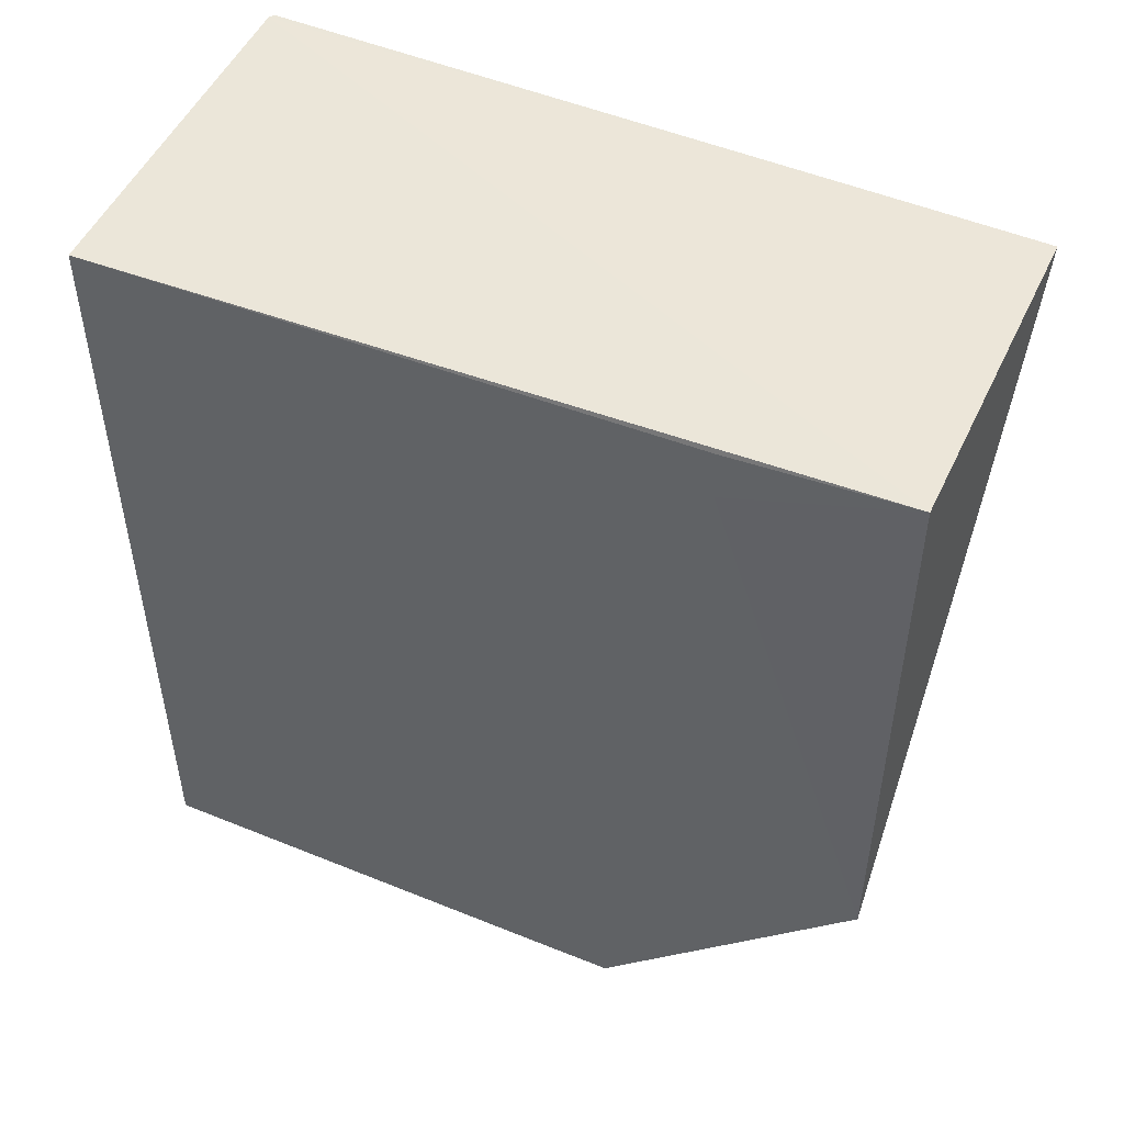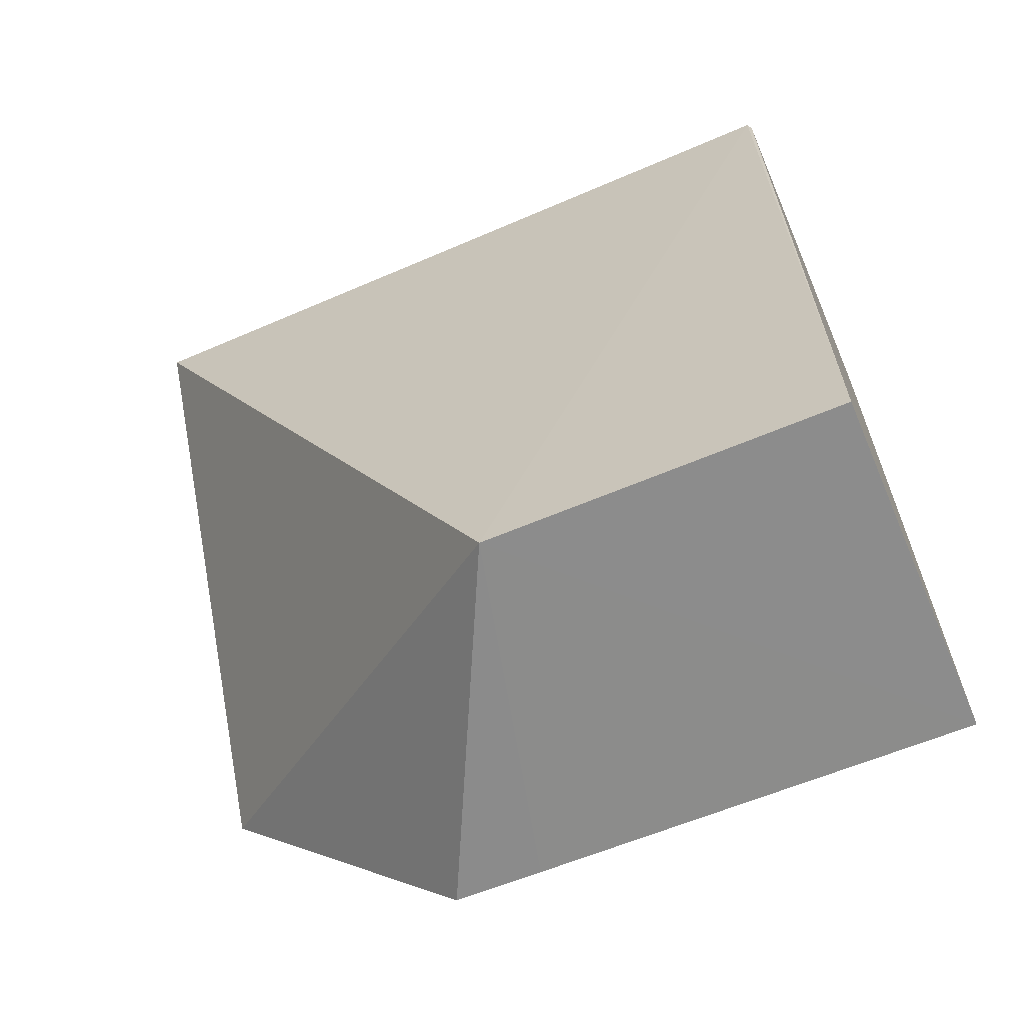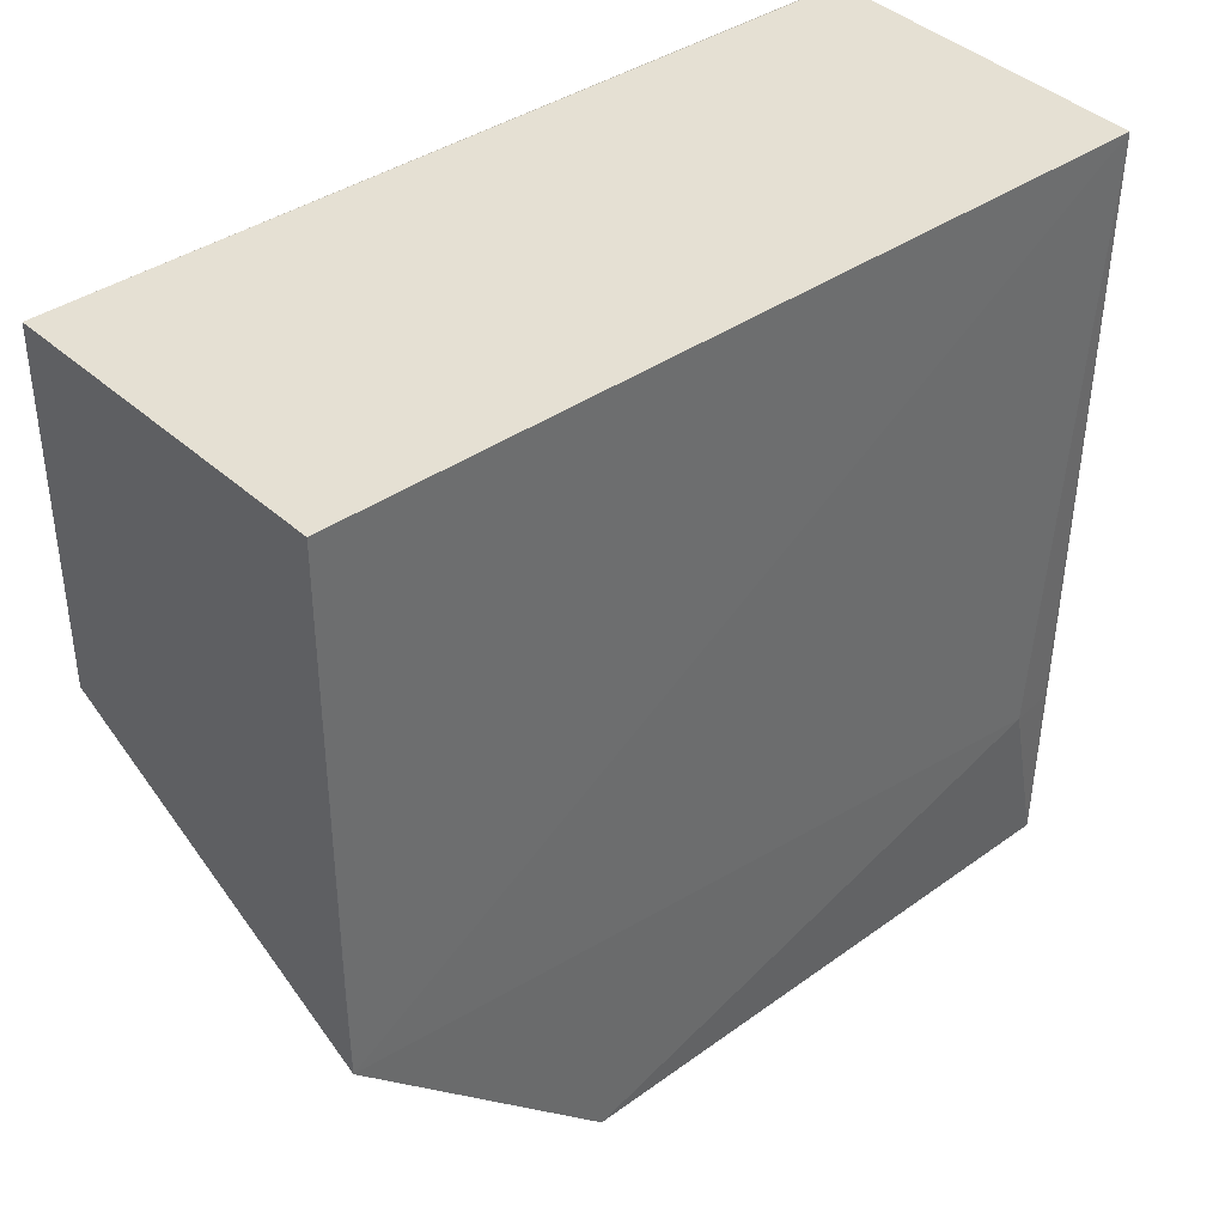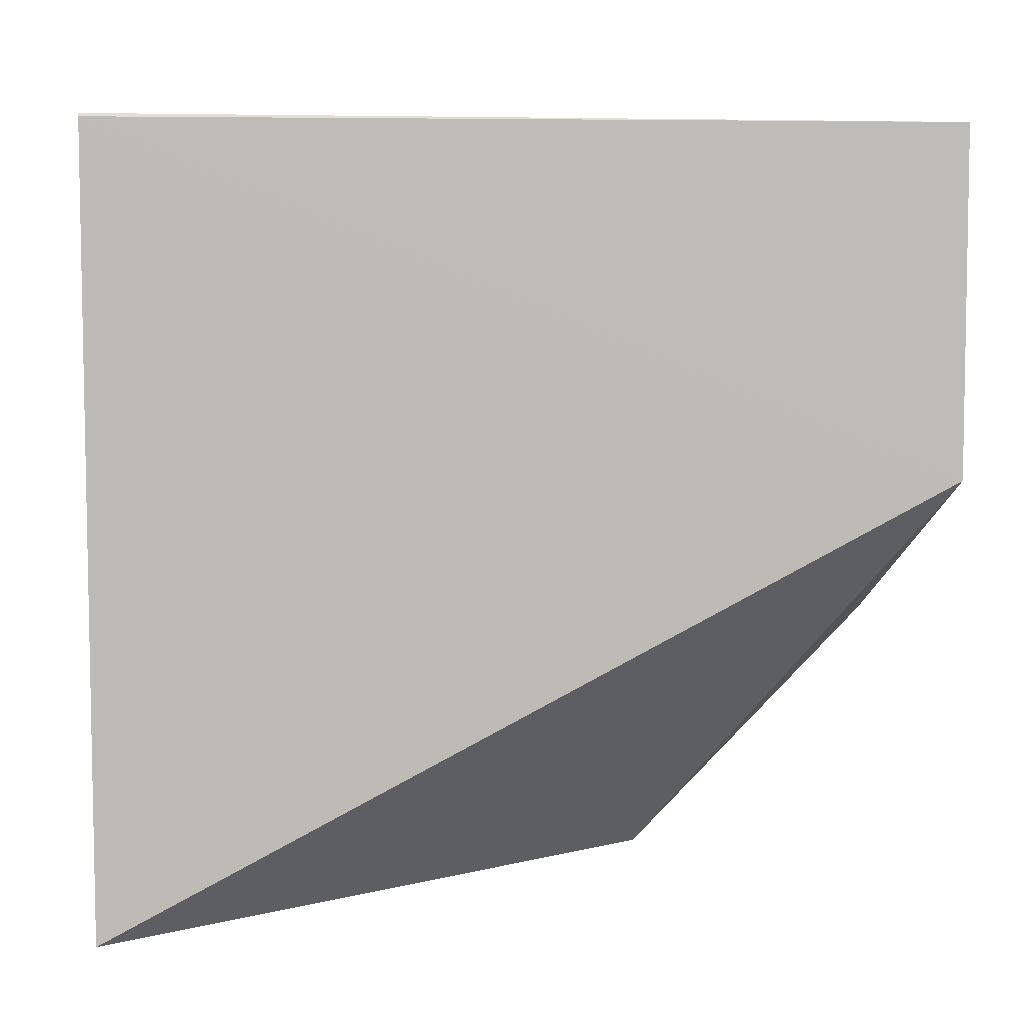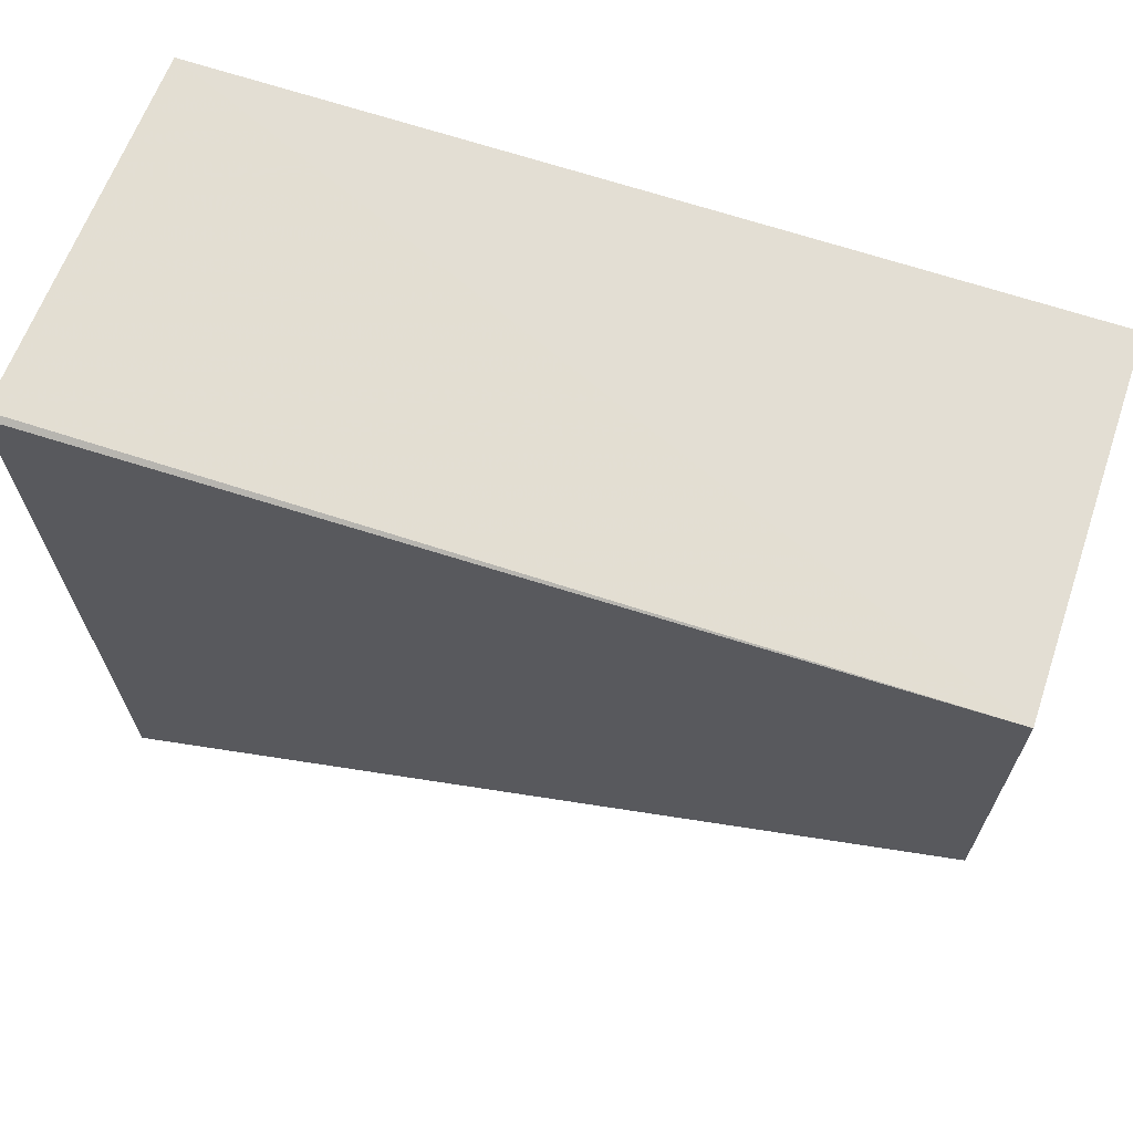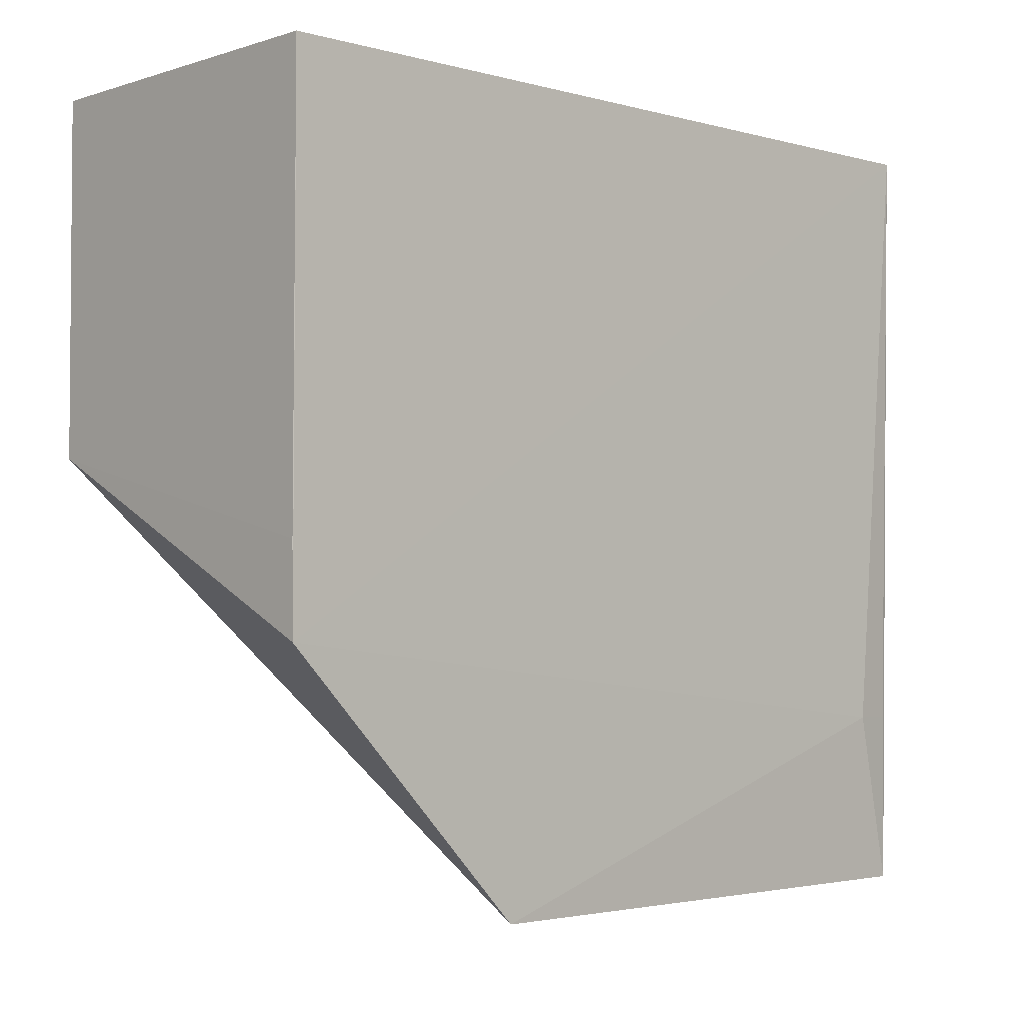
<metadata>
{"format":"obj","ext":"obj","renderer":"f3d","projection":"perspective","resolution":1024,"background":"white","views":[{"elev":48.7,"azim":114.9,"up":"+Y"},{"elev":-63.9,"azim":-67.0,"up":"+Y"},{"elev":38.4,"azim":48.4,"up":"+Z"},{"elev":5.8,"azim":-97.9,"up":"+Z"},{"elev":67.0,"azim":-71.9,"up":"+Z"},{"elev":-2.9,"azim":46.3,"up":"+Z"}]}
</metadata>
<code>
v 0.1014 0.02925 0.2444
v 0.1013 -0.009842 0.2444
v 0.1008 0.002581 0.2073
v 0.08474 0.03018 0.2074
v 0.08444 0.03025 0.2442
v 0.08469 -0.009737 0.2279
v 0.1004 0.02964 0.2074
v 0.1011 -0.009738 0.2197
v 0.08469 -0.009737 0.2443
v 0.101 0.02729 0.2157
v 0.08472 0.03026 0.2443
v 0.1011 -0.009791 0.2238
v 0.1007 0.02934 0.2156
f 6 4 3
f 6 5 4
f 7 3 4
f 8 1 2
f 8 6 3
f 9 2 1
f 9 6 2
f 9 5 6
f 10 3 7
f 10 8 3
f 10 1 8
f 11 1 7
f 11 9 1
f 11 5 9
f 11 7 4
f 11 4 5
f 12 8 2
f 12 2 6
f 12 6 8
f 13 10 7
f 13 7 1
f 13 1 10

</code>
